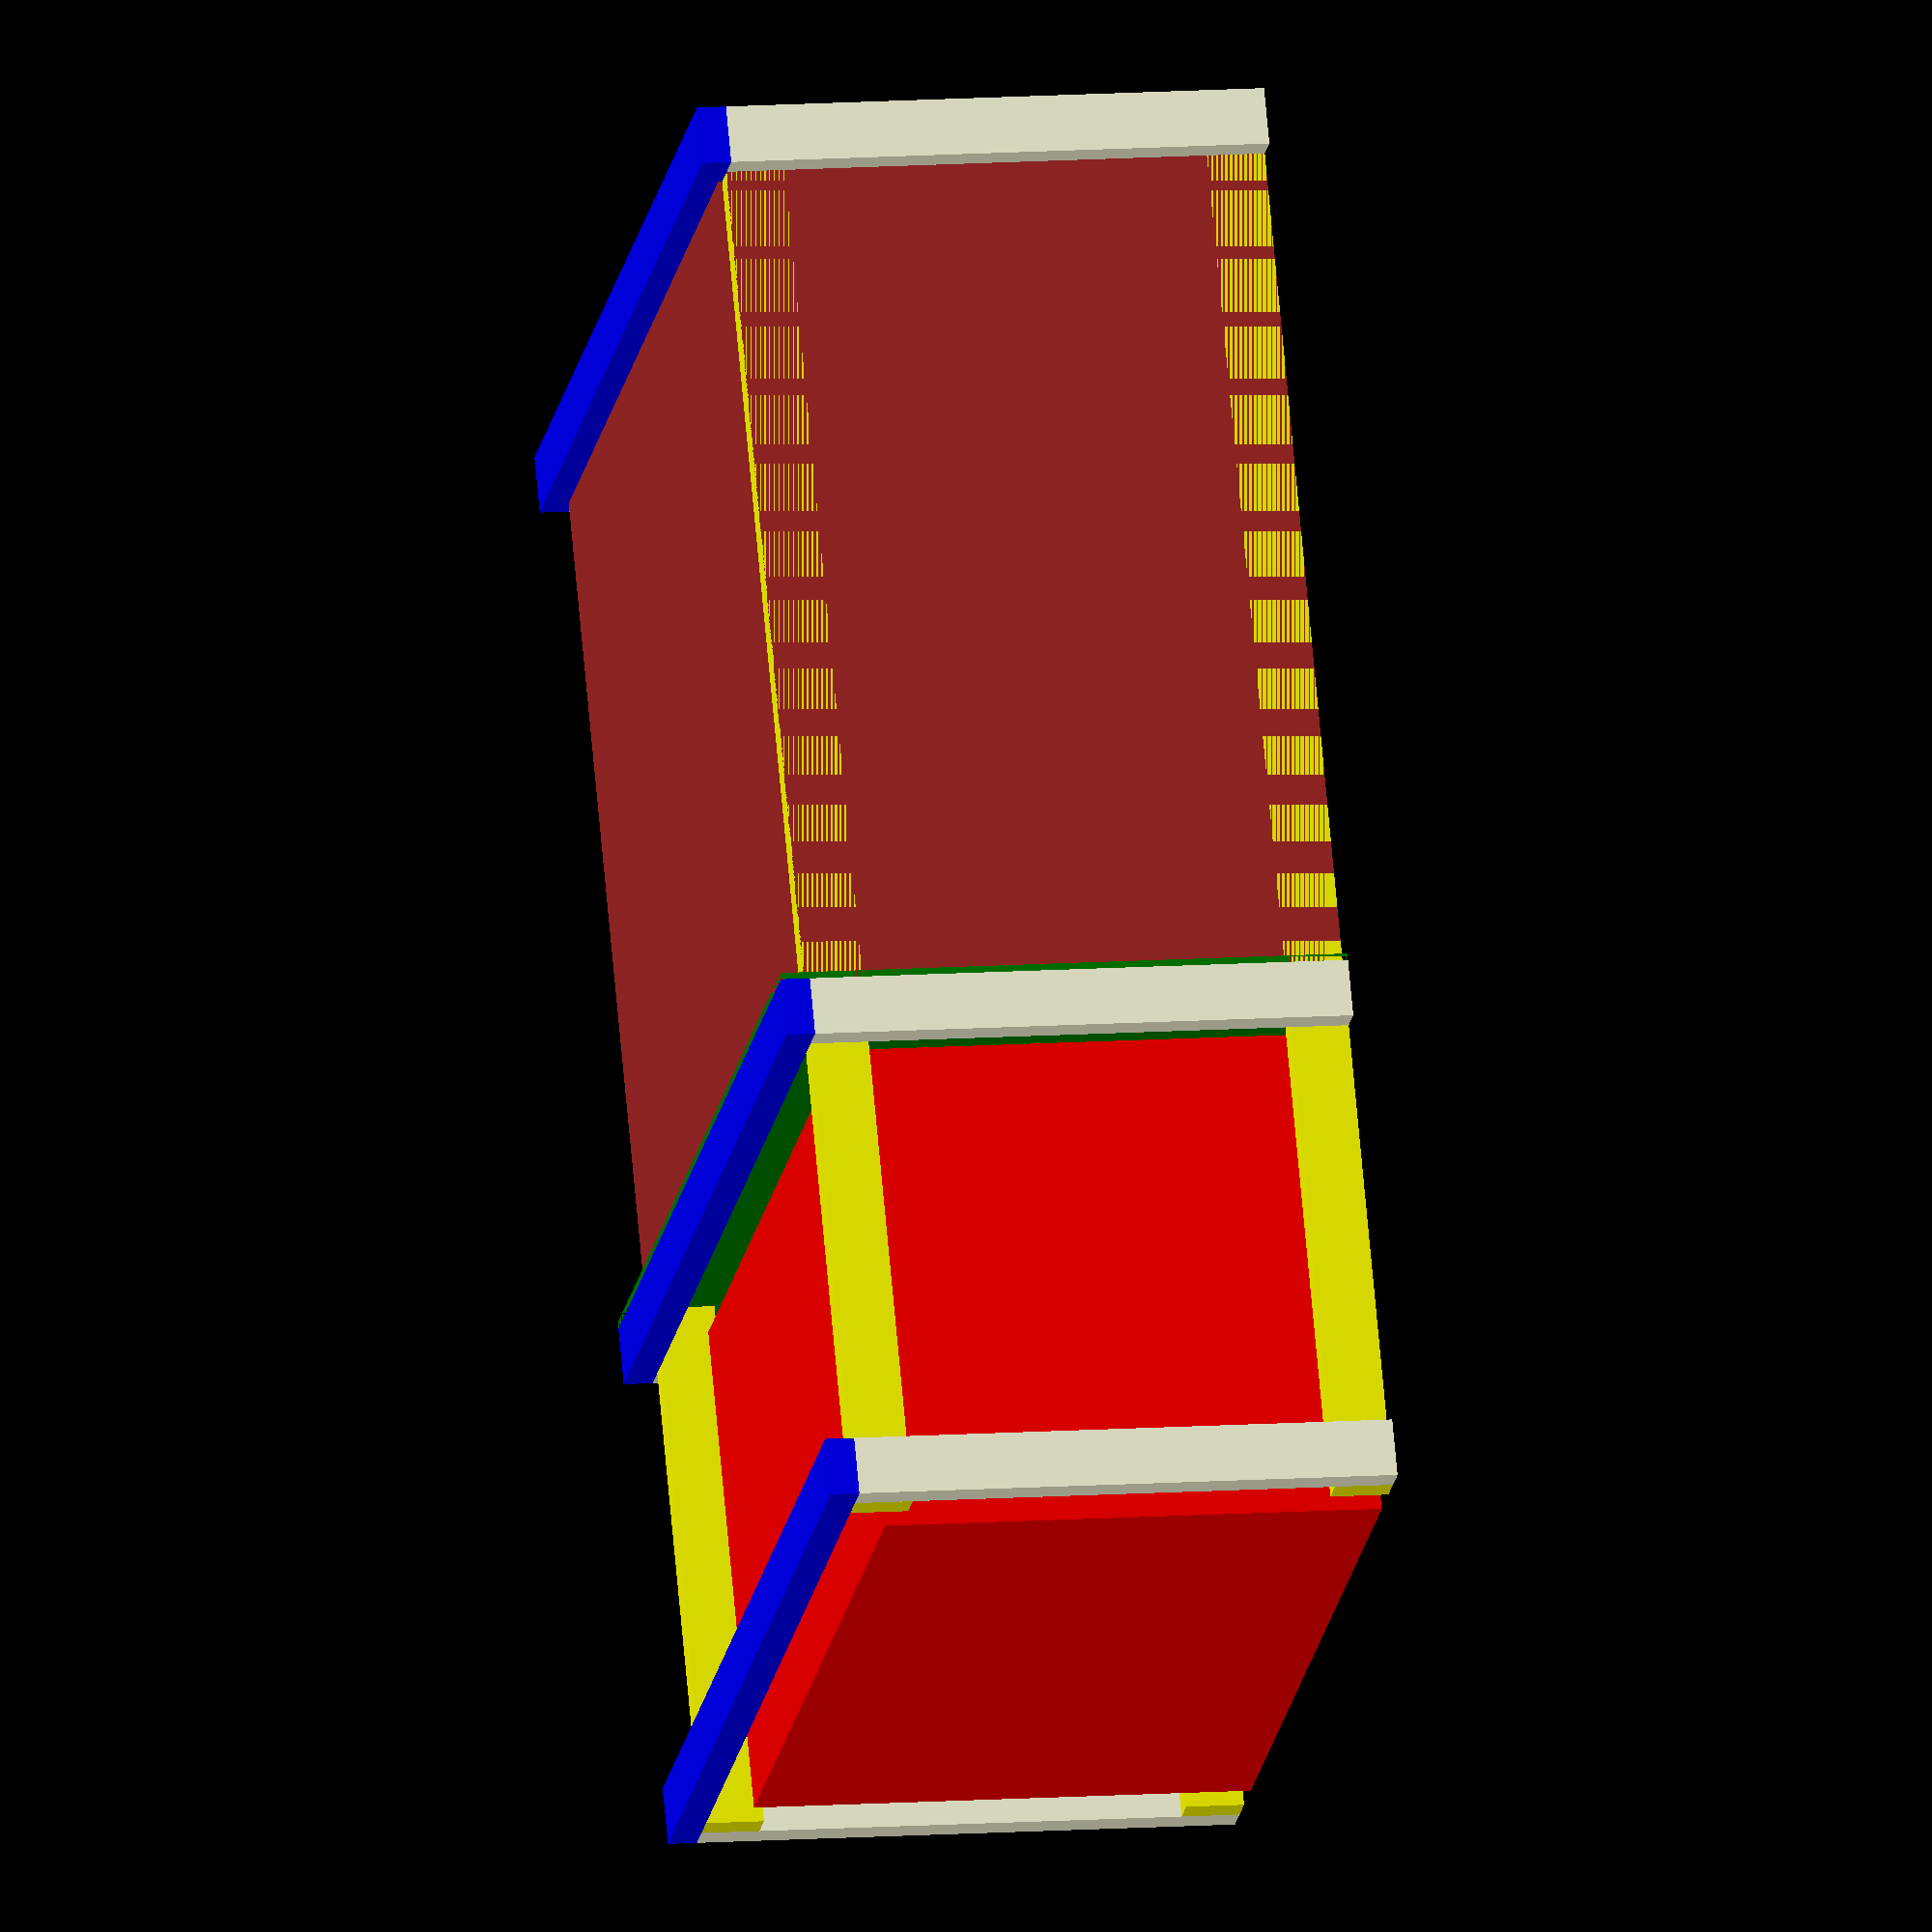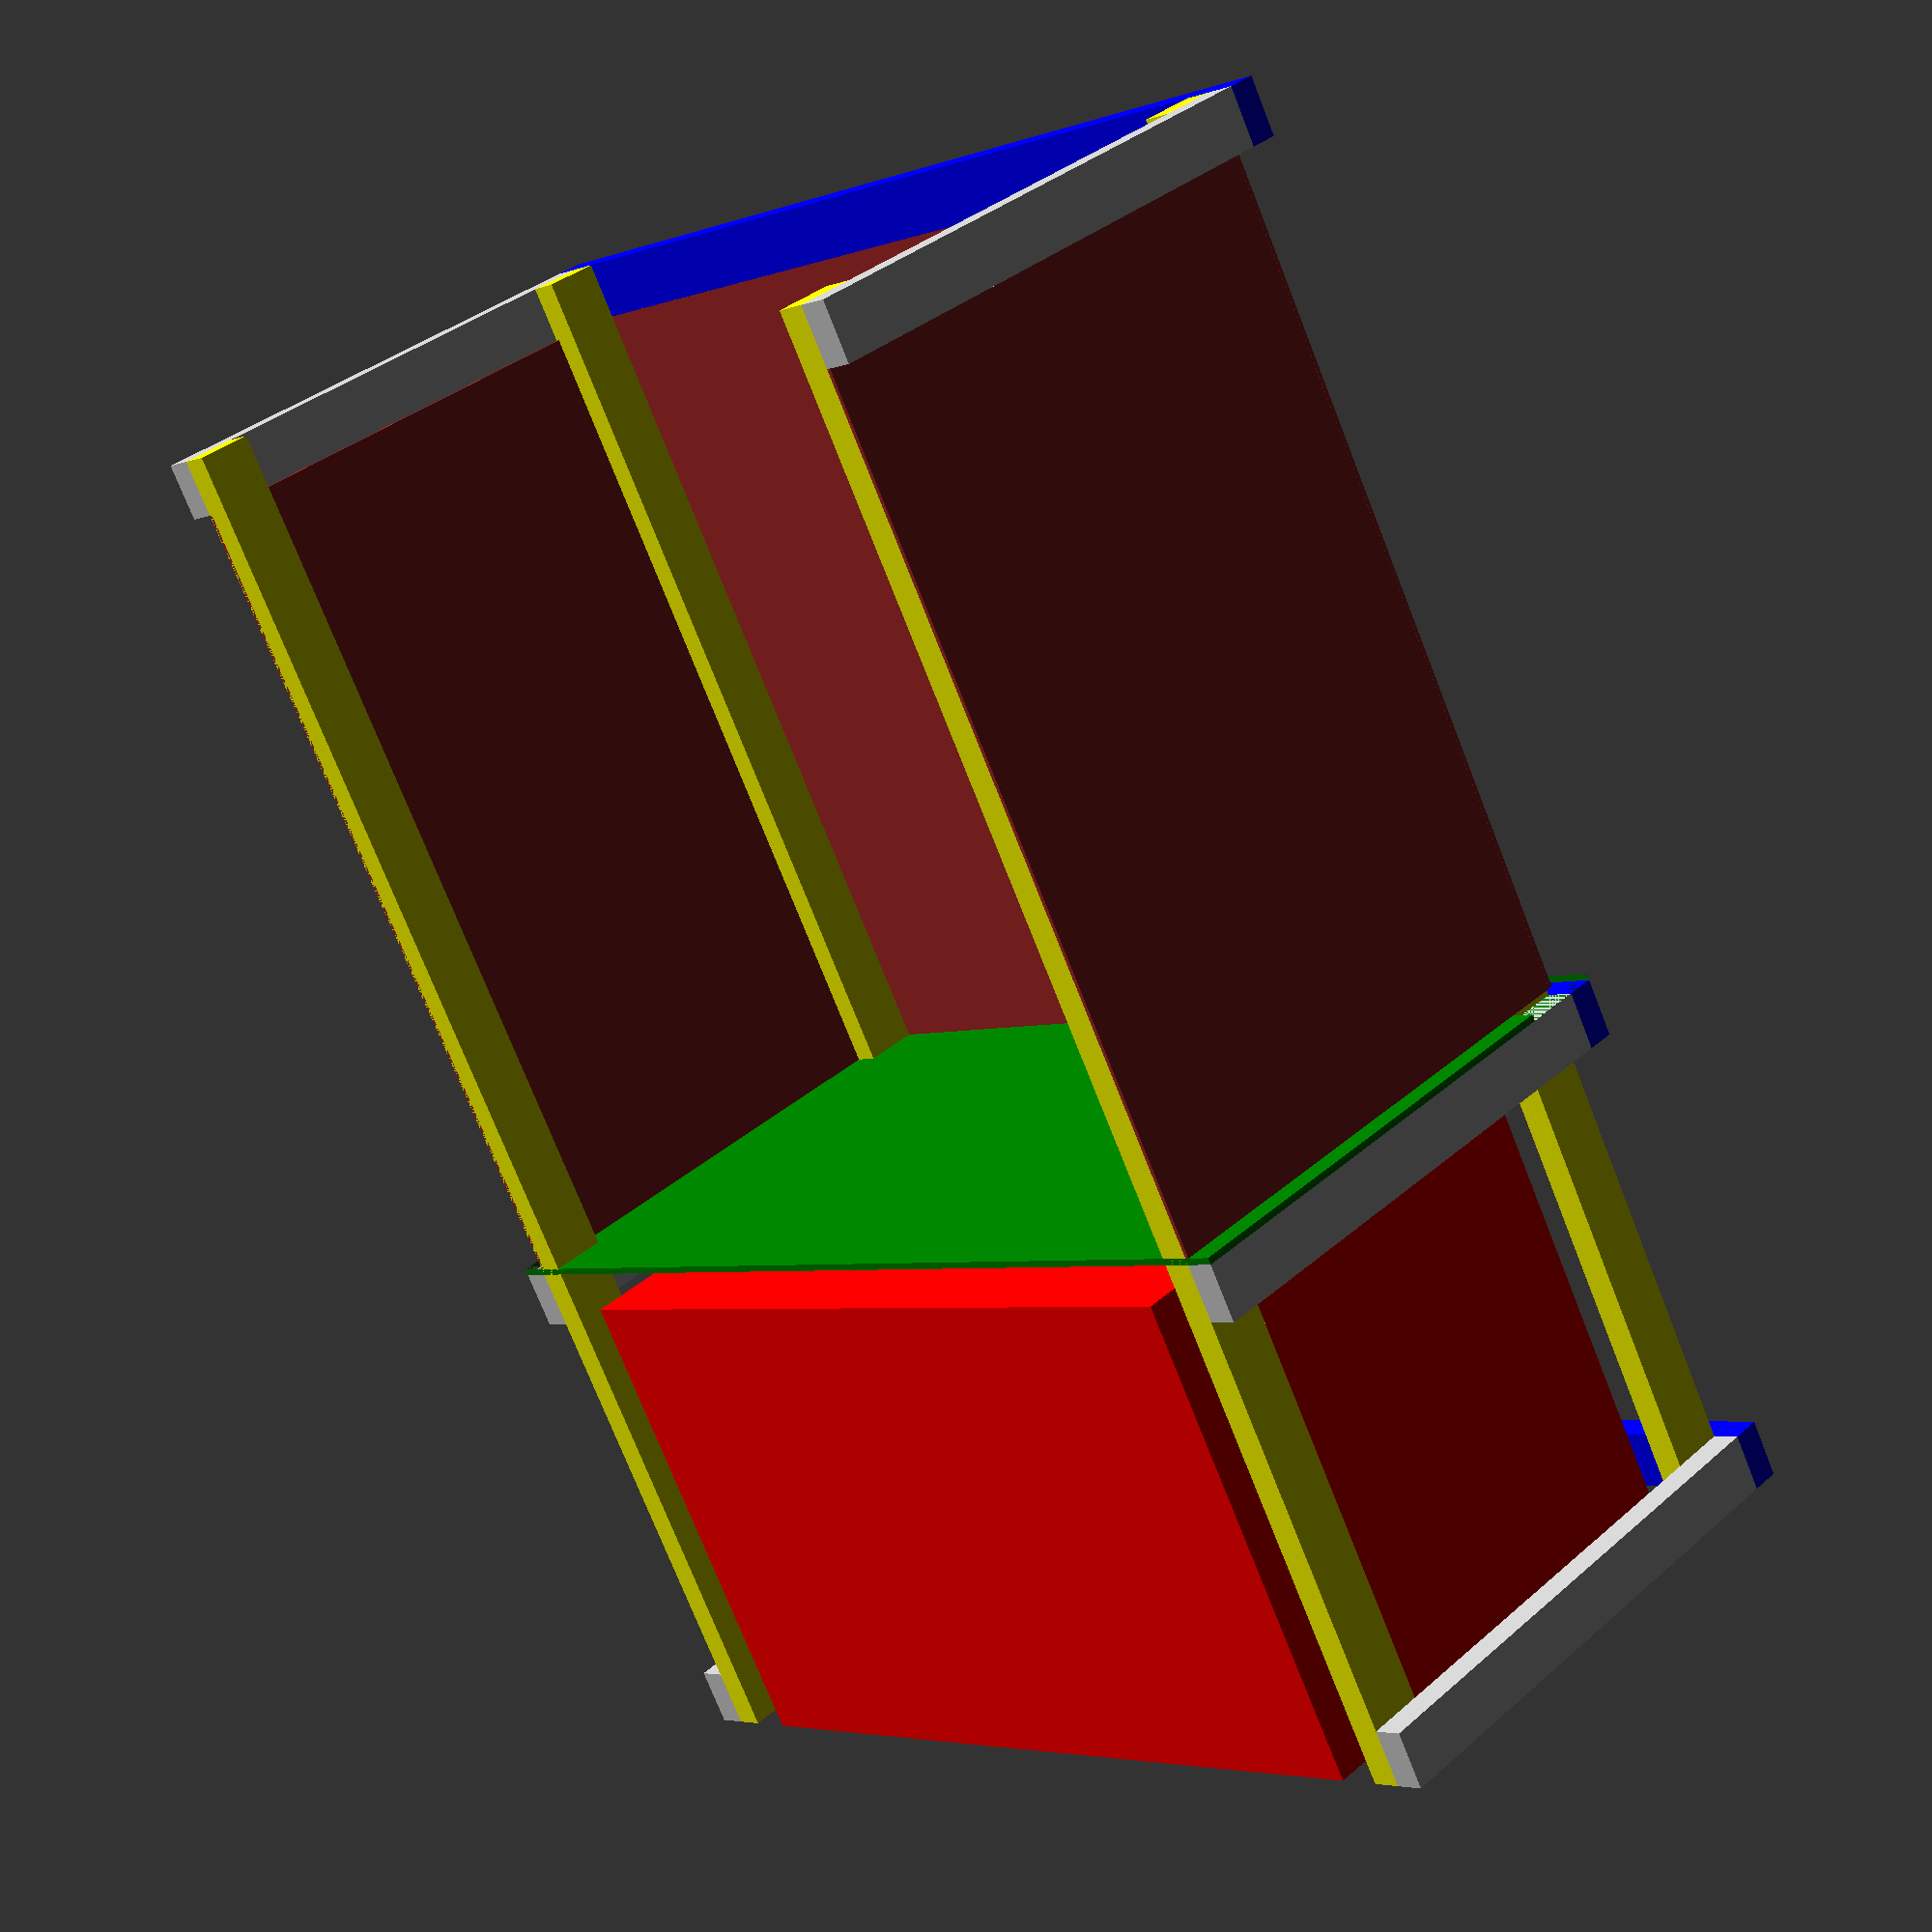
<openscad>
// Lawn Mower
lm_width = 1000;
lm_height = 600;
lm_length = 600;

lm_spacing = 50;

color("red")
translate([-lm_width/2, 0, 0]) {
    cube([lm_width, lm_length, lm_height]);
}

// Whipper Snipper
ws_width = 230;
ws_height = 1700;
ws_length = 230;
ws_spacing = 50;
ws_pu_height = 350; // Complete guess

color("red")
translate([-(ws_width/2), lm_length + lm_spacing + p_width, ws_pu_height + ws_spacing]) {
    //cube([ws_width, ws_length, ws_height]);
}
    
// Pine Dimensions
p_width = 35;
p_depth = 70;

// Shelf
sh_thickness = 8;
sh_width = 4*p_width + 2*lm_spacing + lm_width;
sh_length = lm_length + lm_spacing + p_width;

// Lengths
tallUpright = ws_spacing + ws_height;
shortUpright = lm_height + lm_spacing;
shortBrace = 4*p_width + 2*lm_spacing + lm_width;
longBrace = lm_length+lm_spacing;

// Peg Board
pb_thickness = 4.8;
pb_offset = sh_thickness + shortUpright;
pb_depth = lm_length + lm_spacing;
pb_length = tallUpright - pb_offset-p_depth;
pb_width = 2 * p_depth + lm_width;

// Uprights
color("yellow") {
    translate([-(lm_width/2 + lm_spacing), 0, 0]) {
        rotate([90, 0, 180])
        cube([p_width, tallUpright, p_depth]);
        echo(TallUpright=tallUpright);
    }

    translate([(lm_width/2 + lm_spacing + p_width), 0, 0]) {
        rotate([90, 0, 180])
        cube([p_width, tallUpright, p_depth]);
        echo(TallUpright=tallUpright);
    }
    
    translate([-(lm_width/2 + lm_spacing), lm_length - p_depth + lm_spacing, 0]) {
        rotate([90, 0, 180])
        cube([p_width, tallUpright, p_depth]);
        echo(TallUpright=tallUpright);
    }
    translate([(lm_width/2 + lm_spacing + p_width), lm_length - p_depth + lm_spacing, 0]) {
        rotate([90, 0, 180])
        cube([p_width, tallUpright, p_depth]);
        echo(tallUpright=tallUpright);
    }
}
// Right Side Braces
translate([(lm_width/2 + lm_spacing + p_width), 0, 0]) {
    translate([0, 0, 0]) {
        cube([p_width, longBrace, p_depth]);
        echo(LongBrace=longBrace);
    }

    translate([0, 0, shortUpright - p_depth]) {
        cube([p_width, longBrace, p_depth]);
        echo(LongBrace=longBrace);
    }
    
    translate([0, 0, tallUpright - p_depth]) {
        cube([p_width, longBrace, p_depth]);
        echo(LongBrace=longBrace);
    }
}
// Left Side Braces
translate([-(lm_width/2 + lm_spacing + 2*p_width), 0, 0]) {
    // Bottom
    translate([0, 0, 0]) {
        cube([p_width, longBrace, p_depth]);
        echo(LongBrace=longBrace);
    }

    // Middle
    translate([0, 0, shortUpright - p_depth]) {
        cube([p_width, longBrace, p_depth]);
        echo(LongBrace=longBrace);
    }
    
    // Top
    translate([0, 0, tallUpright - p_depth]) {
        cube([p_width, longBrace, p_depth]);
        echo(LongBrace=longBrace);
    }
}

// Back Braces
color("blue")
translate([(lm_width/2 + lm_spacing + 2*p_width), lm_length + lm_spacing, 0]) {
    // Bottom
    translate([0, 0, 0]) {
        rotate([0, 0, 90]) {
            cube([p_width, shortBrace, p_depth]);
            echo(ShortBrace=shortBrace);
        }
    }
    
    // Middle
    translate([0, 0, shortUpright - p_depth]) {
        rotate([0, 0, 90]) {
            cube([p_width, shortBrace, p_depth]);
            echo(ShortBrace=shortBrace);
        }
    }
    
    // Top
    translate([0, 0, tallUpright-p_depth]) {
        rotate([0, 0, 90]) {
            cube([p_width, shortBrace, p_depth]);
            echo(ShortBrace=shortBrace);
        }
    }
}

// Shelf
color("green")
translate([-(2*p_width + lm_spacing + lm_width/2), 0, shortUpright]) {
    difference() {
        cube([sh_width, sh_length, sh_thickness]);
        
        translate([0, 0, -1]) {
            cube([2*p_width, p_depth, sh_thickness + 2]);
        }
        
        /*
        translate([2*p_width + 2*lm_spacing + lm_width, 0, -1]) {
            cube([2*p_width, p_depth, sh_thickness + 2]);
        }
        */
        
        translate([0, lm_length + lm_spacing - p_depth, -1]) {
            cube([2*p_width, p_depth + p_width, sh_thickness + 2]);
        }
        
        translate([2*p_width + 2*lm_spacing + lm_width, lm_length + lm_spacing - p_depth, -1]) {
            cube([2*p_width, p_depth + p_width, sh_thickness + 2]);
        }
    }
    echo(Shelf_Width=sh_width,Shelf_Length=sh_length);
}
//Peg Board
color("brown")
translate([0, 0, pb_offset]) {
    
    // Left Panel
    translate([-(lm_width/2 + lm_spacing + p_width), 0, 0]) {
        cube([pb_thickness, pb_depth, pb_length]);
        echo(PegBoard_Depth=pb_depth,PegBoard_Length=pb_length);
    }
    
    // Right Panel
    translate([(lm_width/2 + lm_spacing + p_width), 0, 0]) {
        cube([pb_thickness, pb_depth, pb_length]);
        echo(PegBoard_Depth=pb_depth,PegBoard_Length=pb_length);
    }
    
    // Back Panel
    translate([-(lm_width/2 + lm_spacing), lm_length +lm_spacing, 0]) {
        cube([pb_width, pb_thickness, pb_length]);
        echo(PegBoard_Width=pb_width,PegBoard_Length=pb_length);
    }
}

</openscad>
<views>
elev=109.0 azim=261.0 roll=5.2 proj=o view=wireframe
elev=254.5 azim=225.5 roll=158.5 proj=p view=wireframe
</views>
